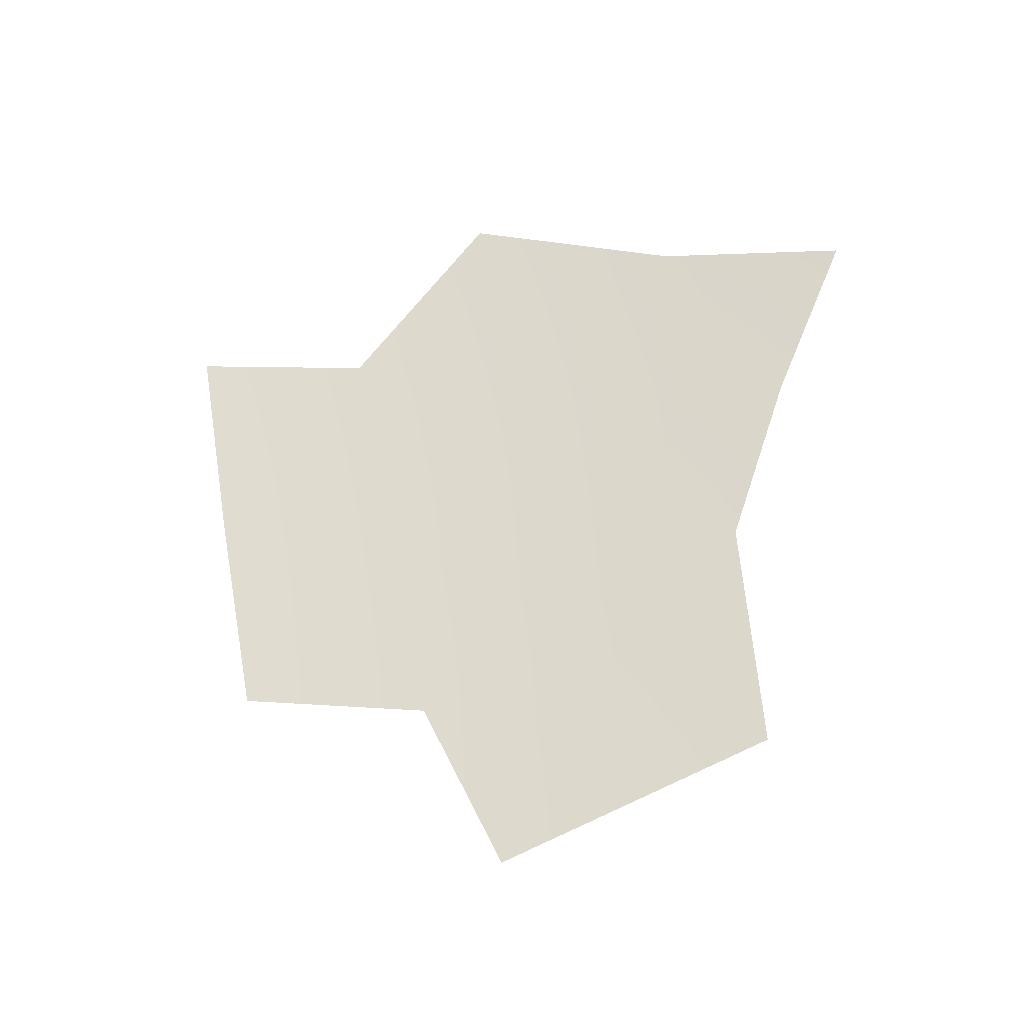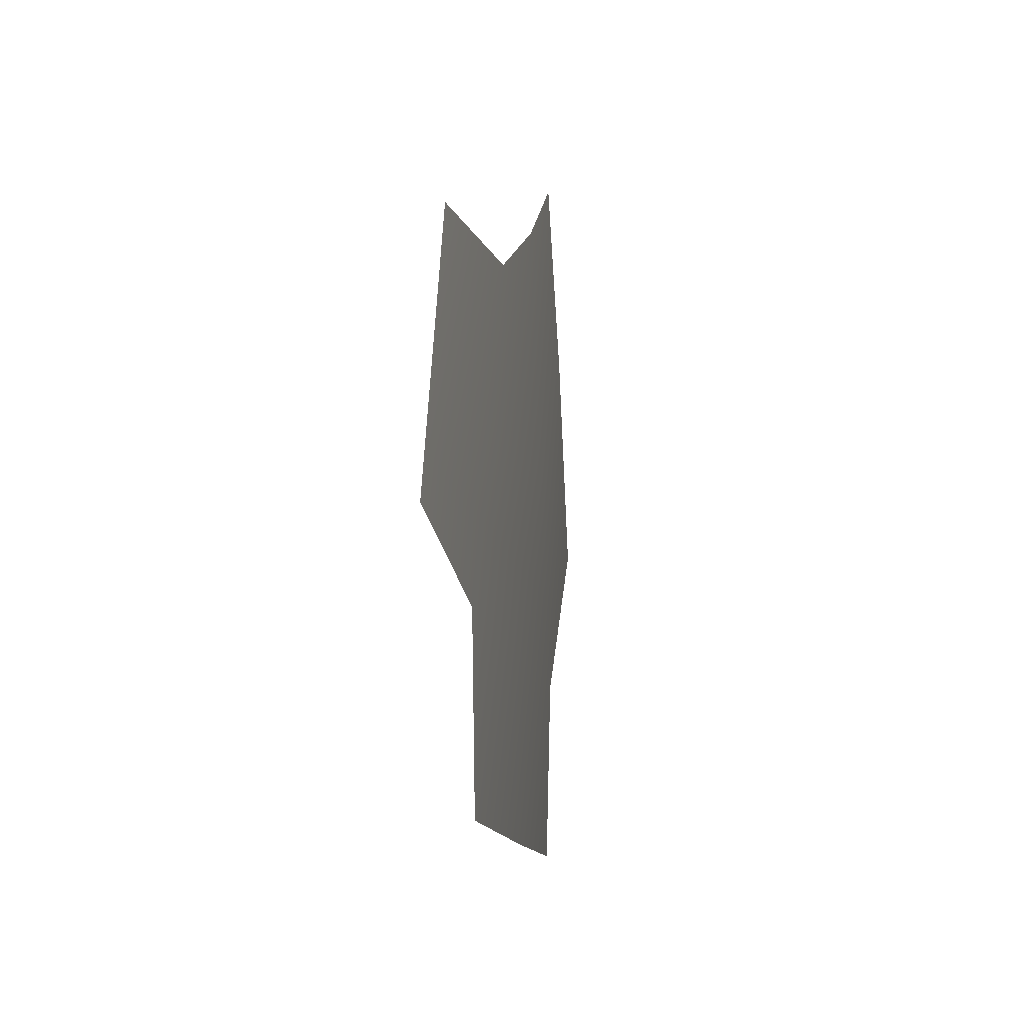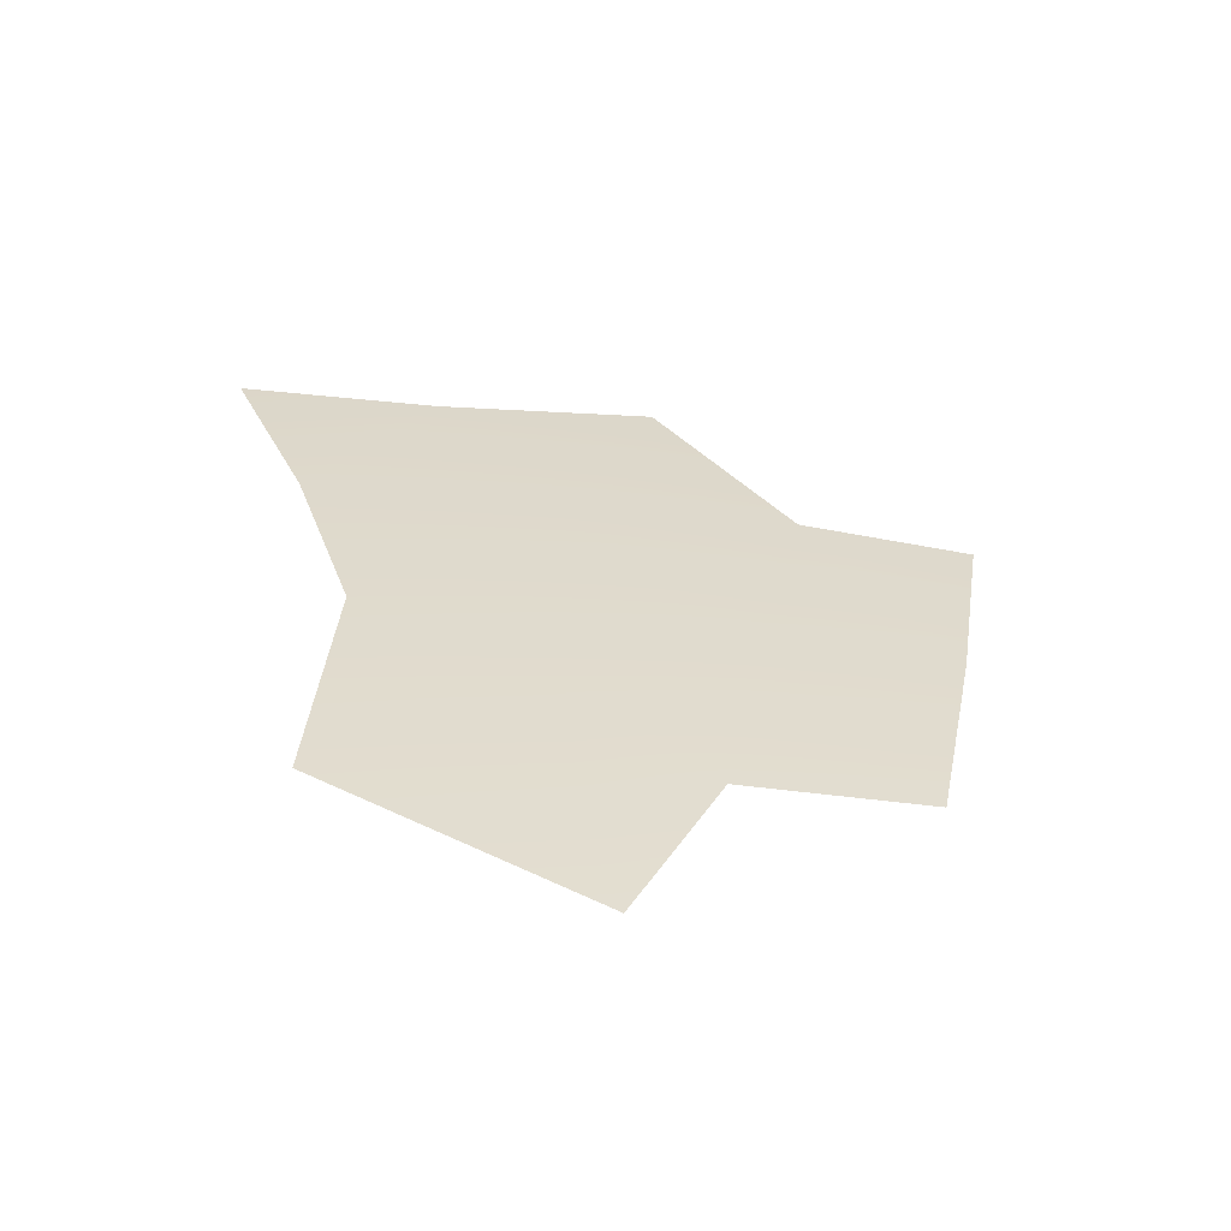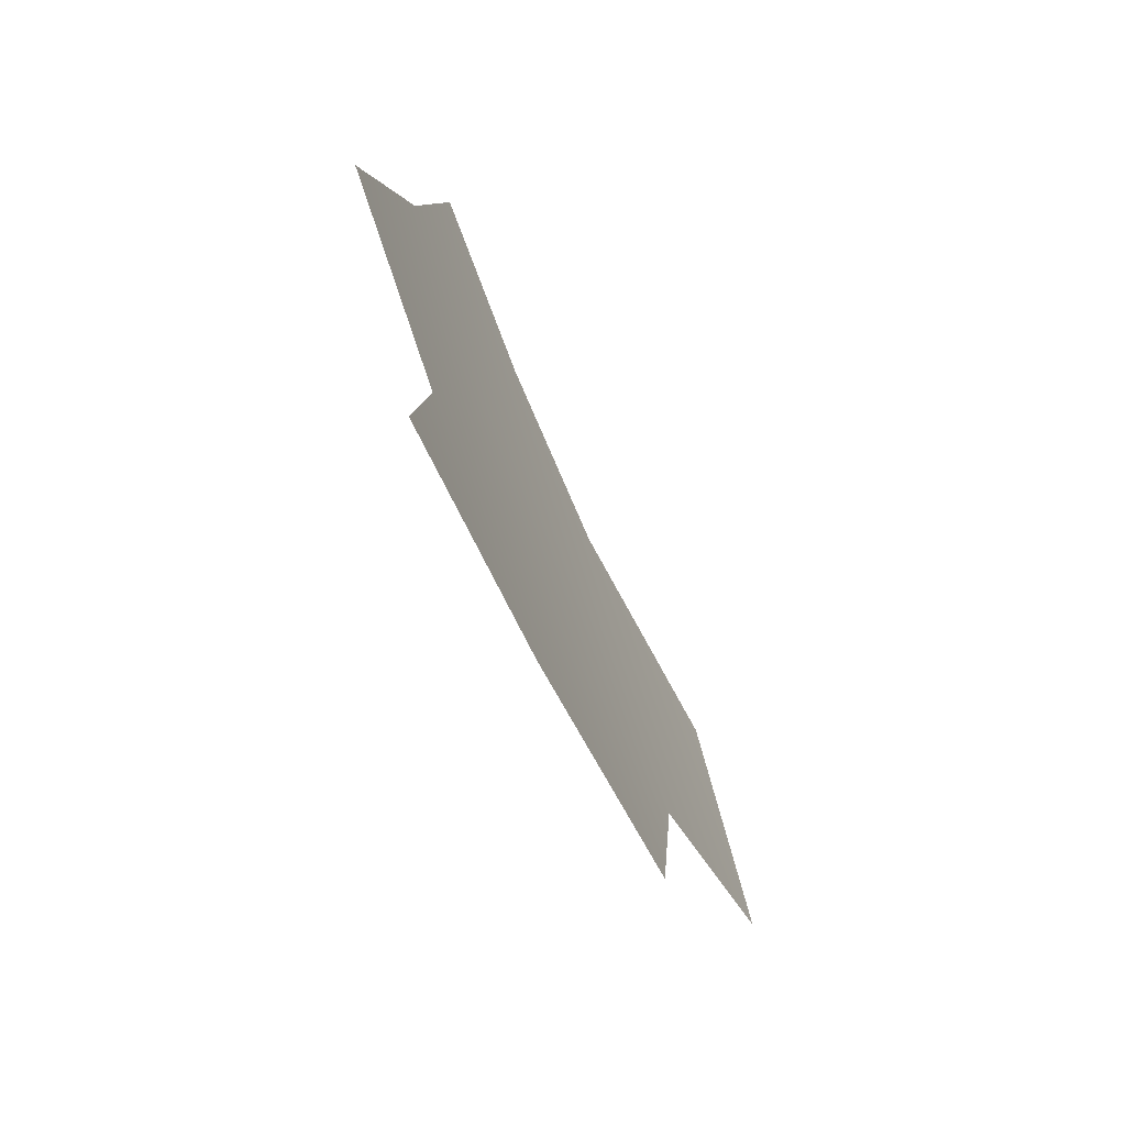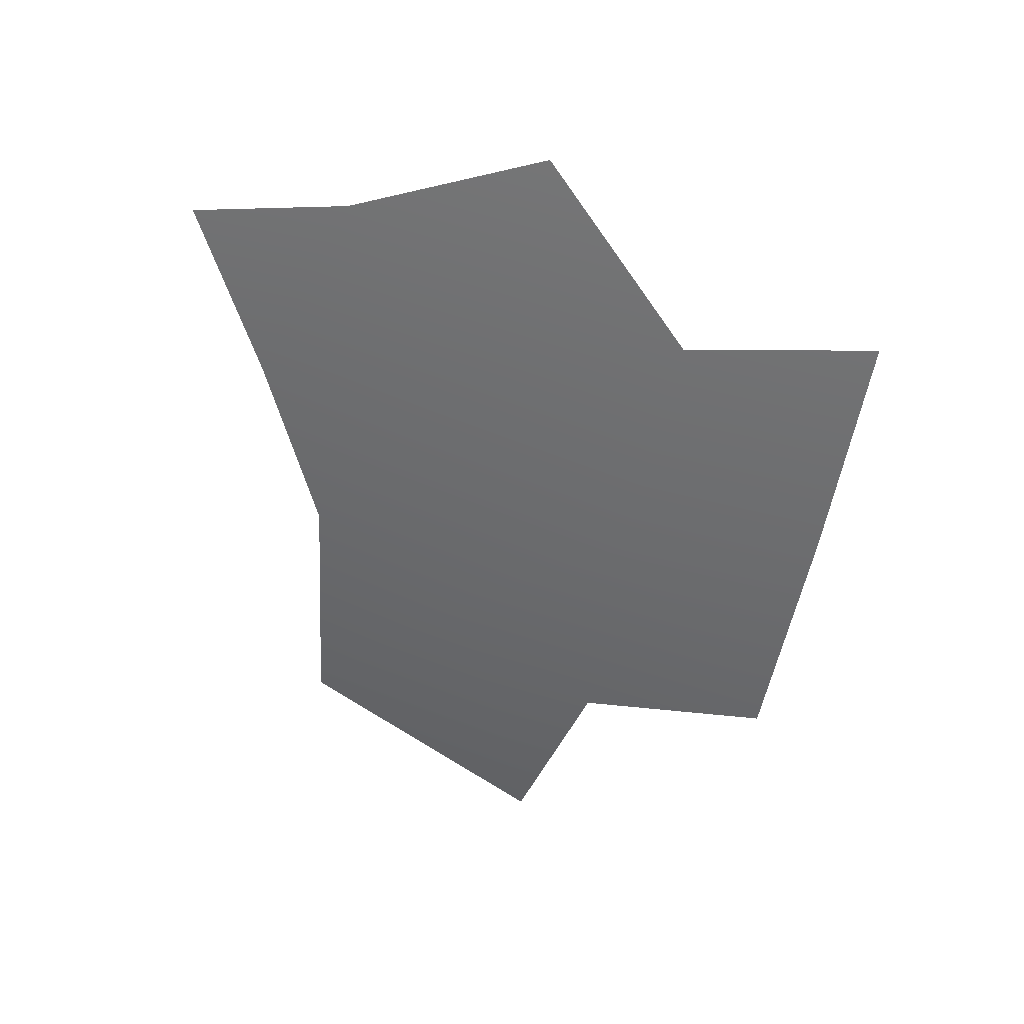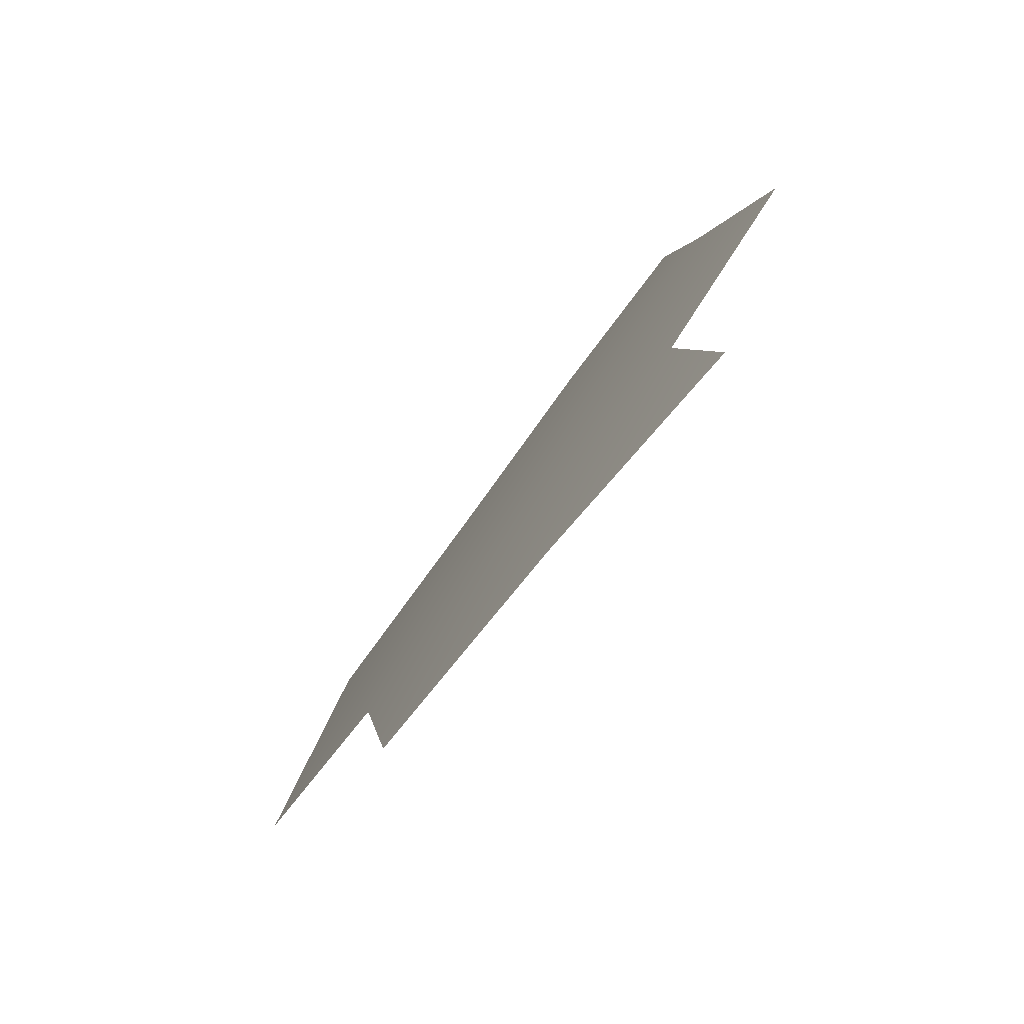
<metadata>
{"format":"obj","ext":"obj","renderer":"f3d","projection":"perspective","resolution":1024,"background":"white","views":[{"elev":-34.4,"azim":-74.6,"up":"+Y"},{"elev":-2.3,"azim":9.5,"up":"+Z"},{"elev":-58.2,"azim":75.9,"up":"+Y"},{"elev":-69.9,"azim":-154.6,"up":"+Z"},{"elev":32.6,"azim":114.2,"up":"+Y"},{"elev":-77.8,"azim":142.4,"up":"+Z"}]}
</metadata>
<code>
v 51.18 44.24 0.4534
v 51.14 45.25 0.9014
v 51.18 43.2 0.09579
v 51.17 45.49 -0.2311
v 51.13 41.18 -1.355
v 51.2 42.84 -0.9272
v 51.21 44.47 -1.03
v 51.16 46.01 -1.538
v 51.13 45.21 -3.513
v 51.17 43.87 -3.284
v 51.15 42.48 -3.001
v 51.18 45 -2.395
v 51.21 43.54 -2.073
v 51.18 42.26 -1.859
v 51.13 41.75 0.1951
f 1 4 2
f 15 6 3
f 1 7 4
f 7 8 4
f 10 9 12
f 11 10 13
f 10 12 13
f 11 13 14
f 14 13 6
f 13 7 6
f 13 12 7
f 12 8 7
f 6 5 14
f 3 6 7
f 1 3 7
f 15 5 6

</code>
